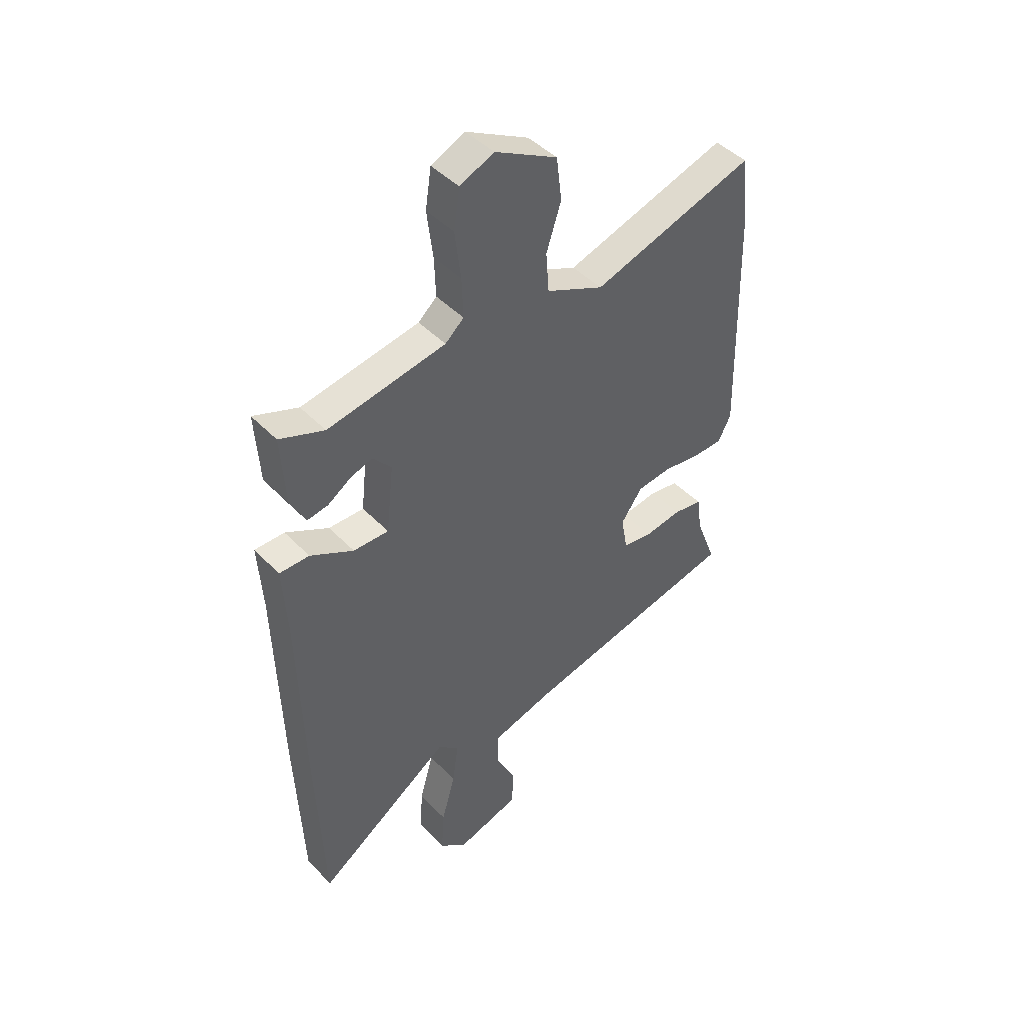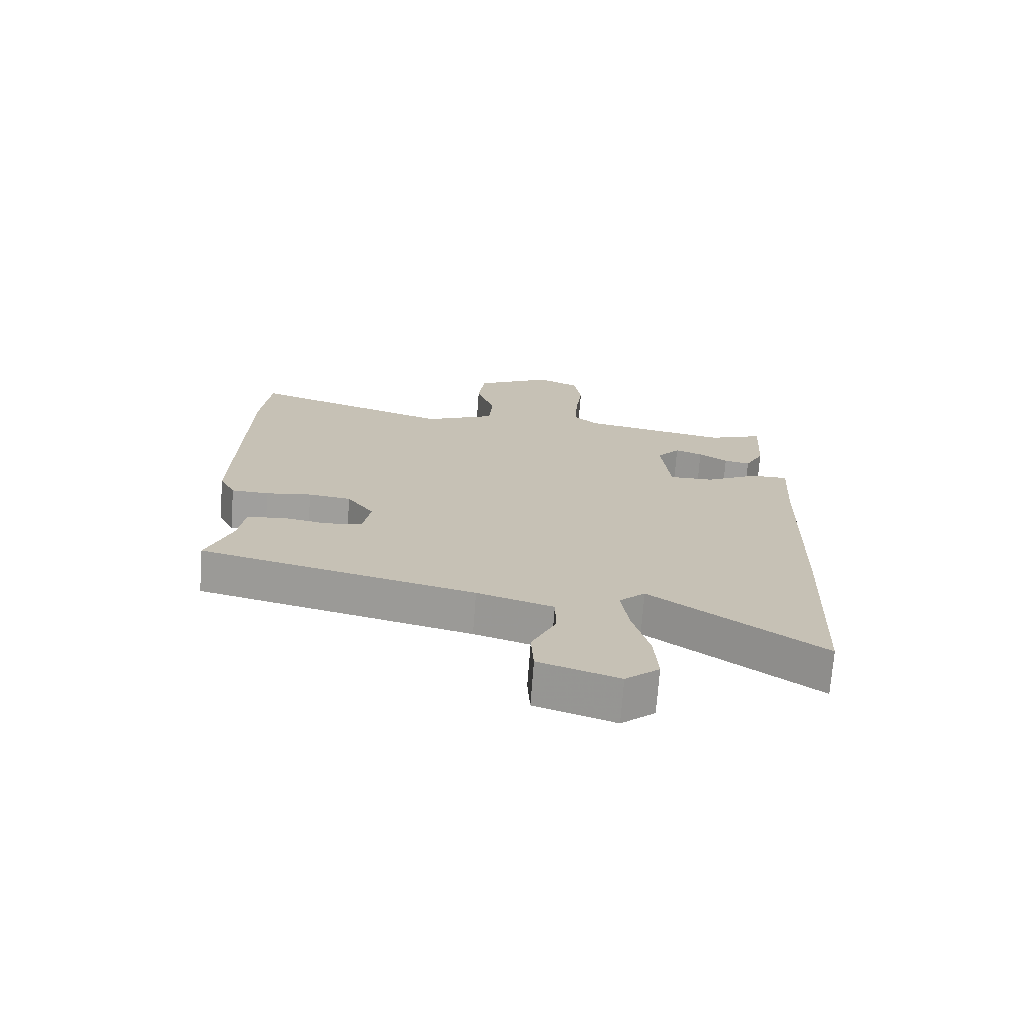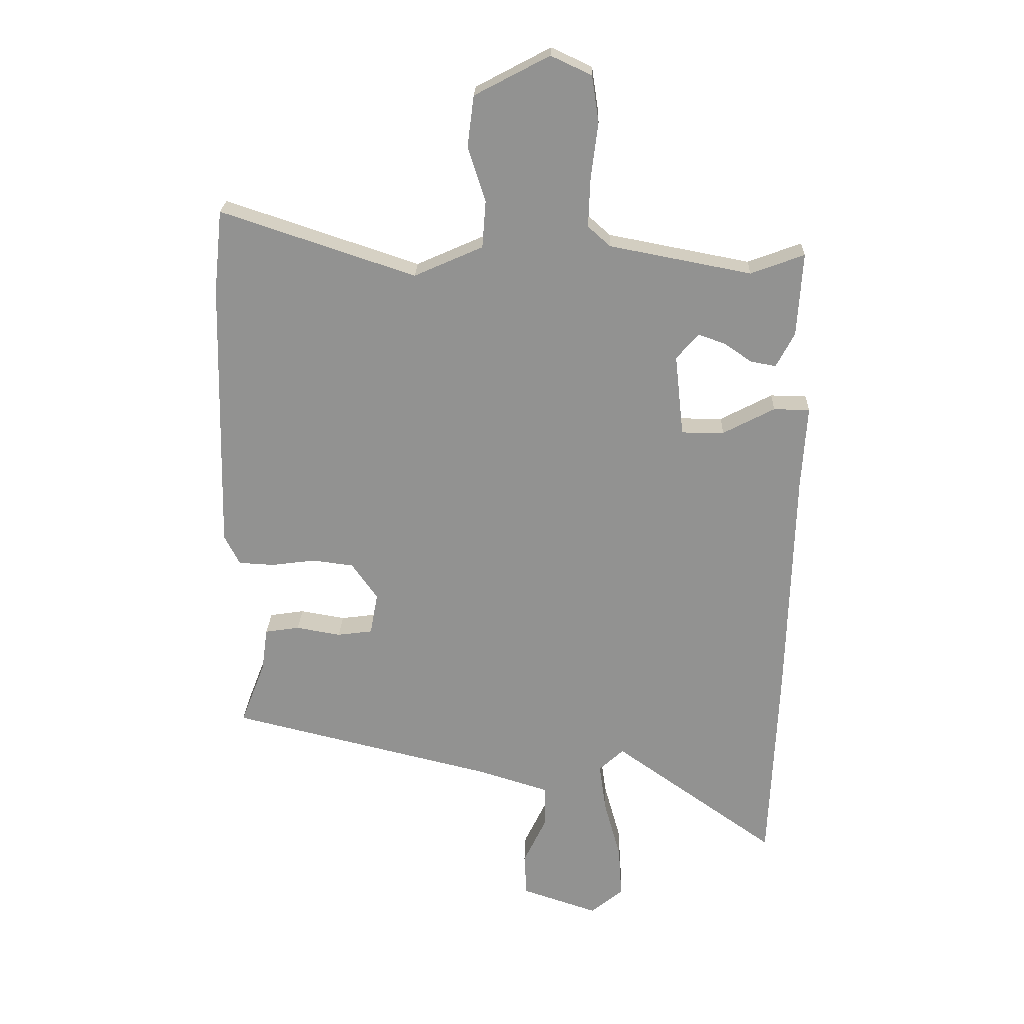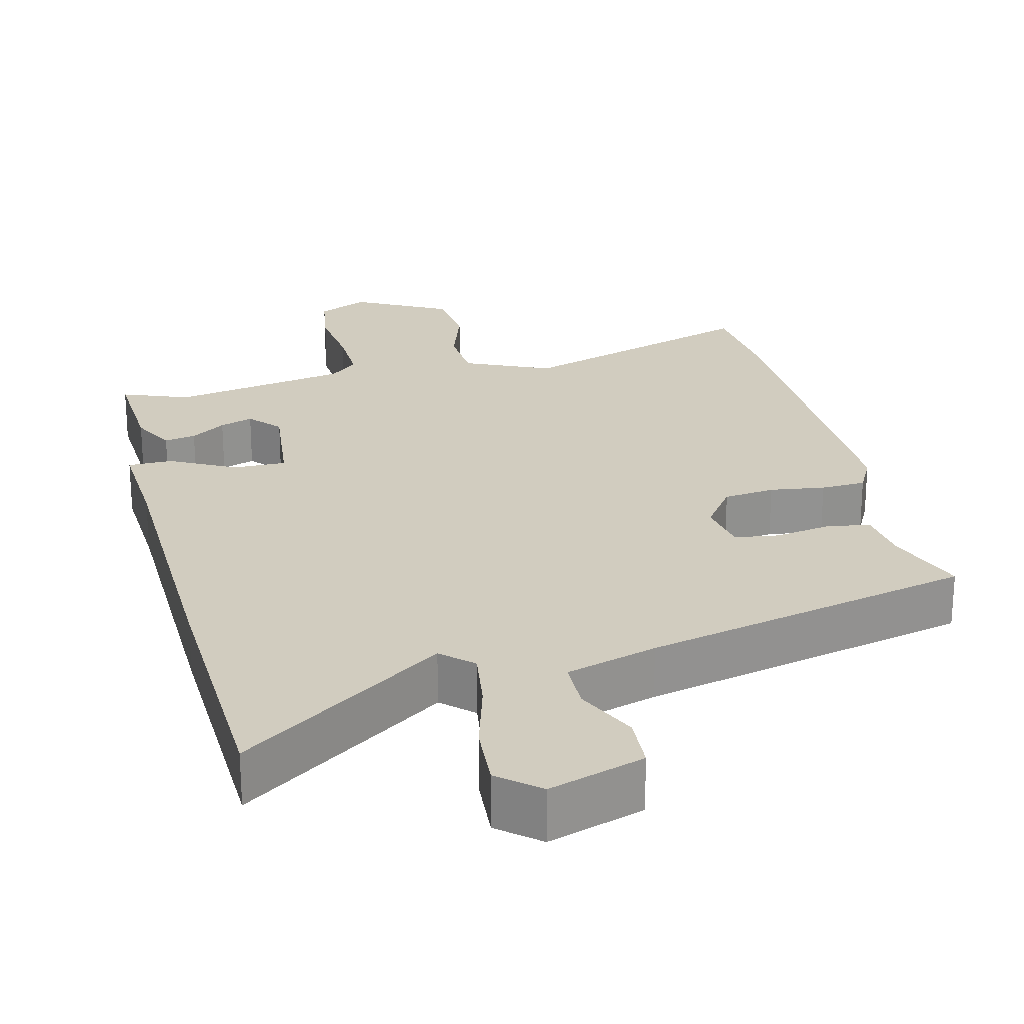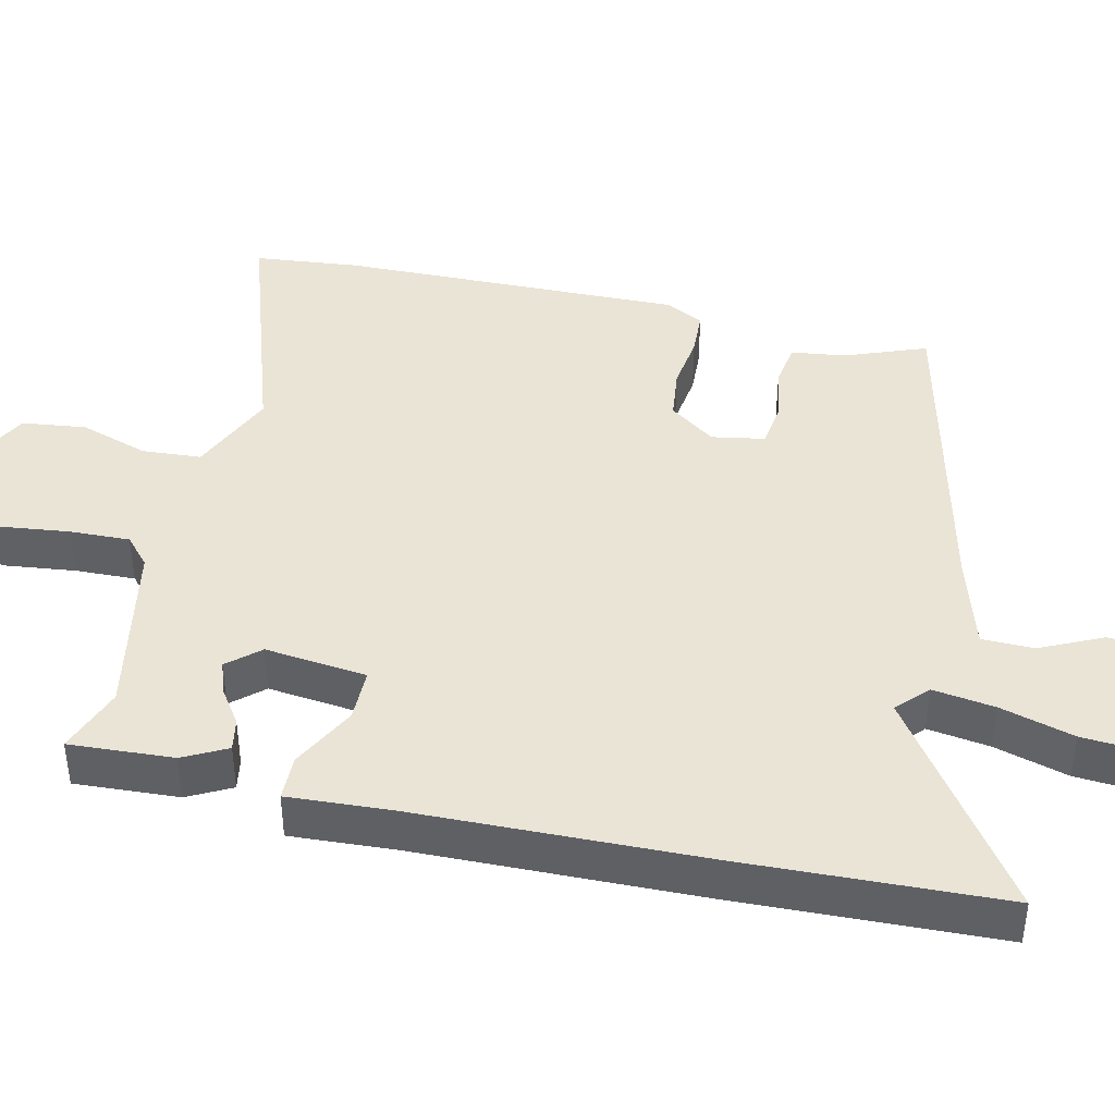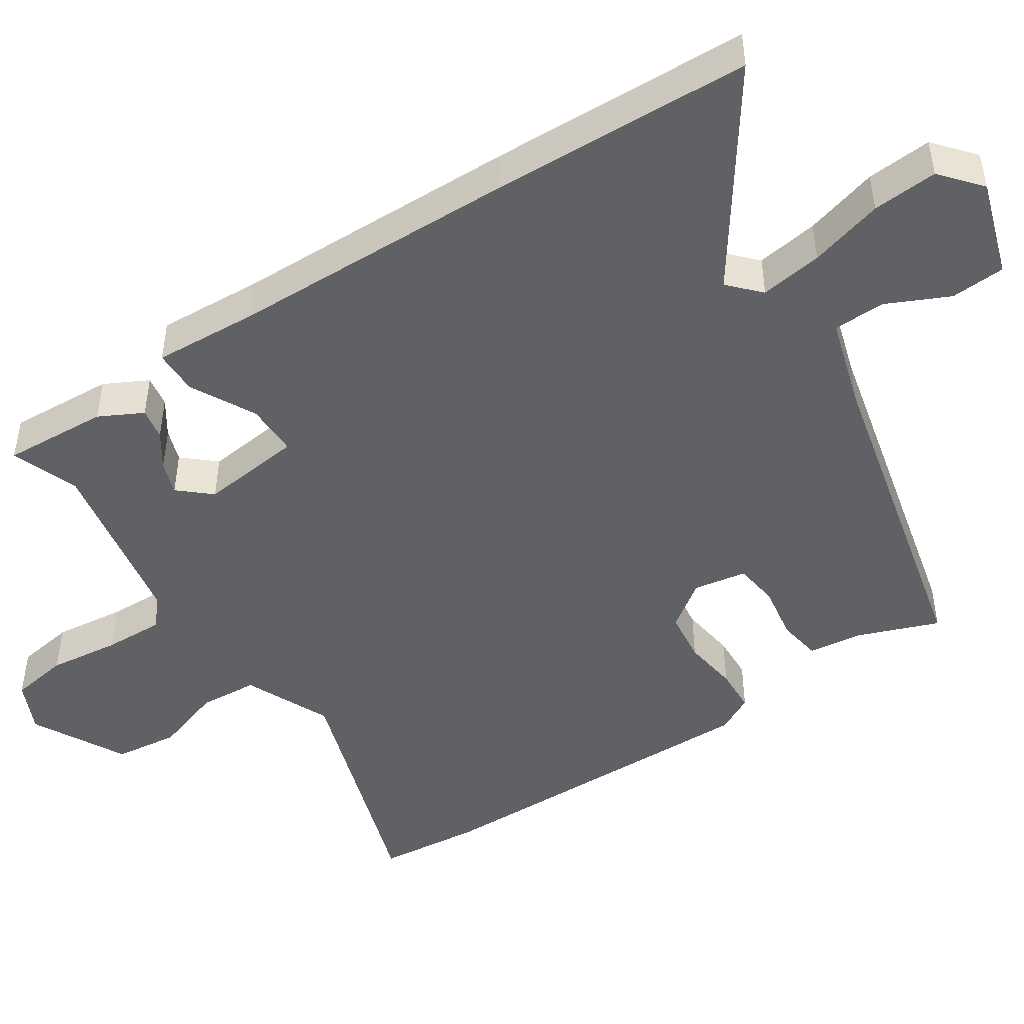
<metadata>
{"format":"obj","ext":"obj","renderer":"f3d","projection":"perspective","resolution":1024,"background":"white","views":[{"elev":44.6,"azim":140.0,"up":"+Z"},{"elev":-71.7,"azim":-4.2,"up":"+Z"},{"elev":23.4,"azim":2.0,"up":"+Z"},{"elev":24.2,"azim":166.5,"up":"+Y"},{"elev":42.5,"azim":103.1,"up":"+Y"},{"elev":-47.4,"azim":123.7,"up":"+Y"}]}
</metadata>
<code>
v -0.503 0.07 -0.415
v -0.461 0.07 -0.306
v -0.451 0.07 -0.232
v -0.392 0.07 -0.223
v -0.316 0.07 -0.236
v -0.256 0.07 -0.228
v -0.243 0.07 -0.156
v -0.287 0.07 -0.094
v -0.357 0.07 -0.085
v -0.432 0.07 -0.095
v -0.493 0.07 -0.092
v -0.519 0.07 -0.041
v -0.508 0.07 0.426
v -0.493 0.07 0.568
v -0.162 0.07 0.458
v -0.045 0.07 0.51
v -0.039 0.07 0.59
v -0.069 0.07 0.683
v -0.058 0.07 0.77
v 0.069 0.07 0.837
v 0.138 0.07 0.805
v 0.15 0.07 0.726
v 0.138 0.07 0.629
v 0.135 0.07 0.548
v 0.173 0.07 0.514
v 0.414 0.07 0.468
v 0.505 0.07 0.502
v 0.496 0.07 0.36
v 0.465 0.07 0.301
v 0.422 0.07 0.309
v 0.375 0.07 0.341
v 0.33 0.07 0.357
v 0.292 0.07 0.314
v 0.307 0.07 0.175
v 0.379 0.07 0.175
v 0.467 0.07 0.221
v 0.528 0.07 0.22
v 0.519 0.07 0.078
v 0.508 0.07 -0.316
v 0.493 0.07 -0.669
v 0.215 0.07 -0.473
v 0.173 0.07 -0.512
v 0.185 0.07 -0.597
v 0.213 0.07 -0.698
v 0.219 0.07 -0.787
v 0.164 0.07 -0.833
v 0.034 0.07 -0.79
v 0.03 0.07 -0.716
v 0.07 0.07 -0.632
v 0.069 0.07 -0.561
v -0.055 0.07 -0.523
v -0.503 0 -0.415
v -0.461 0 -0.306
v -0.451 0 -0.232
v -0.392 0 -0.223
v -0.316 0 -0.236
v -0.256 0 -0.228
v -0.243 0 -0.156
v -0.287 0 -0.094
v -0.357 0 -0.085
v -0.432 0 -0.095
v -0.493 0 -0.092
v -0.519 0 -0.041
v -0.508 0 0.426
v -0.493 0 0.568
v -0.162 0 0.458
v -0.045 0 0.51
v -0.039 0 0.59
v -0.069 0 0.683
v -0.058 0 0.77
v 0.069 0 0.837
v 0.138 0 0.805
v 0.15 0 0.726
v 0.138 0 0.629
v 0.135 0 0.548
v 0.173 0 0.514
v 0.414 0 0.468
v 0.505 0 0.502
v 0.496 0 0.36
v 0.465 0 0.301
v 0.422 0 0.309
v 0.375 0 0.341
v 0.33 0 0.357
v 0.292 0 0.314
v 0.307 0 0.175
v 0.379 0 0.175
v 0.467 0 0.221
v 0.528 0 0.22
v 0.519 0 0.078
v 0.508 0 -0.316
v 0.493 0 -0.669
v 0.215 0 -0.473
v 0.173 0 -0.512
v 0.185 0 -0.597
v 0.213 0 -0.698
v 0.219 0 -0.787
v 0.164 0 -0.833
v 0.034 0 -0.79
v 0.03 0 -0.716
v 0.07 0 -0.632
v 0.069 0 -0.561
v -0.055 0 -0.523
f 47 48 49
f 46 47 49
f 45 46 49
f 44 45 49
f 43 44 49
f 42 43 49 50
f 41 42 50 51
f 38 39 40 41
f 41 51 1
f 38 41 1
f 37 38 1
f 36 37 1
f 35 36 1
f 29 30 31
f 28 29 31
f 27 28 31
f 26 27 31
f 25 26 31 32
f 24 25 32 33
f 21 22 23
f 20 21 23
f 19 20 23
f 18 19 23
f 17 18 23
f 16 17 23 24
f 24 33 34
f 16 24 34
f 15 16 34
f 14 15 34
f 13 14 34
f 12 13 34
f 11 12 34
f 10 11 34
f 9 10 34
f 2 3 4 5
f 2 5 6
f 1 2 6
f 35 1 6
f 8 9 34 35
f 7 8 35
f 6 7 35
f 100 99 98
f 100 98 97
f 100 97 96
f 100 96 95
f 100 95 94
f 101 100 94 93
f 102 101 93 92
f 92 91 90 89
f 52 102 92
f 52 92 89
f 52 89 88
f 52 88 87
f 52 87 86
f 82 81 80
f 82 80 79
f 82 79 78
f 82 78 77
f 83 82 77 76
f 84 83 76 75
f 74 73 72
f 74 72 71
f 74 71 70
f 74 70 69
f 74 69 68
f 75 74 68 67
f 85 84 75
f 85 75 67
f 85 67 66
f 85 66 65
f 85 65 64
f 85 64 63
f 85 63 62
f 85 62 61
f 85 61 60
f 56 55 54 53
f 57 56 53
f 57 53 52
f 57 52 86
f 86 85 60 59
f 86 59 58
f 86 58 57
f 1 52 53 2
f 2 53 54 3
f 3 54 55 4
f 4 55 56 5
f 5 56 57 6
f 6 57 58 7
f 7 58 59 8
f 8 59 60 9
f 9 60 61 10
f 10 61 62 11
f 11 62 63 12
f 12 63 64 13
f 13 64 65 14
f 14 65 66 15
f 15 66 67 16
f 16 67 68 17
f 17 68 69 18
f 18 69 70 19
f 19 70 71 20
f 20 71 72 21
f 21 72 73 22
f 22 73 74 23
f 23 74 75 24
f 24 75 76 25
f 25 76 77 26
f 26 77 78 27
f 27 78 79 28
f 28 79 80 29
f 29 80 81 30
f 30 81 82 31
f 31 82 83 32
f 32 83 84 33
f 33 84 85 34
f 34 85 86 35
f 35 86 87 36
f 36 87 88 37
f 37 88 89 38
f 38 89 90 39
f 39 90 91 40
f 40 91 92 41
f 41 92 93 42
f 42 93 94 43
f 43 94 95 44
f 44 95 96 45
f 45 96 97 46
f 46 97 98 47
f 47 98 99 48
f 48 99 100 49
f 49 100 101 50
f 50 101 102 51
f 51 102 52 1

</code>
